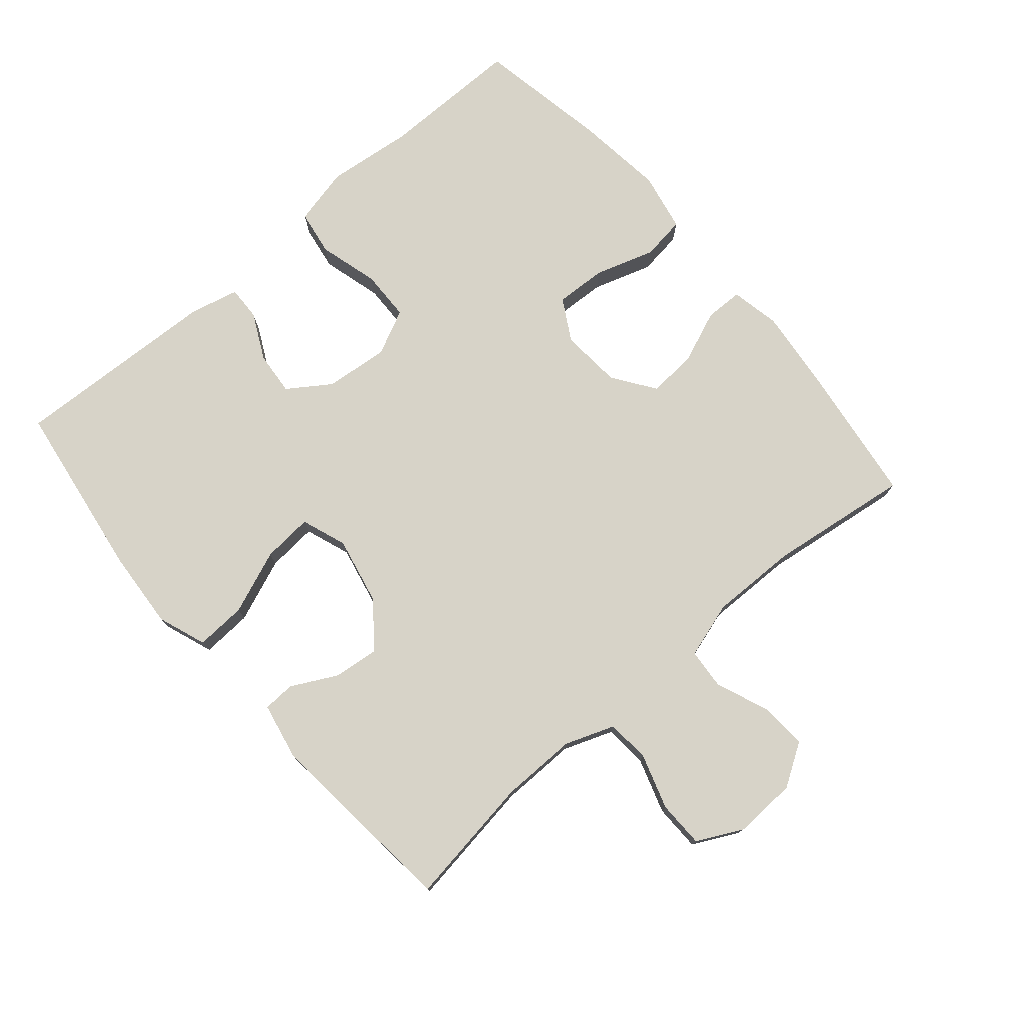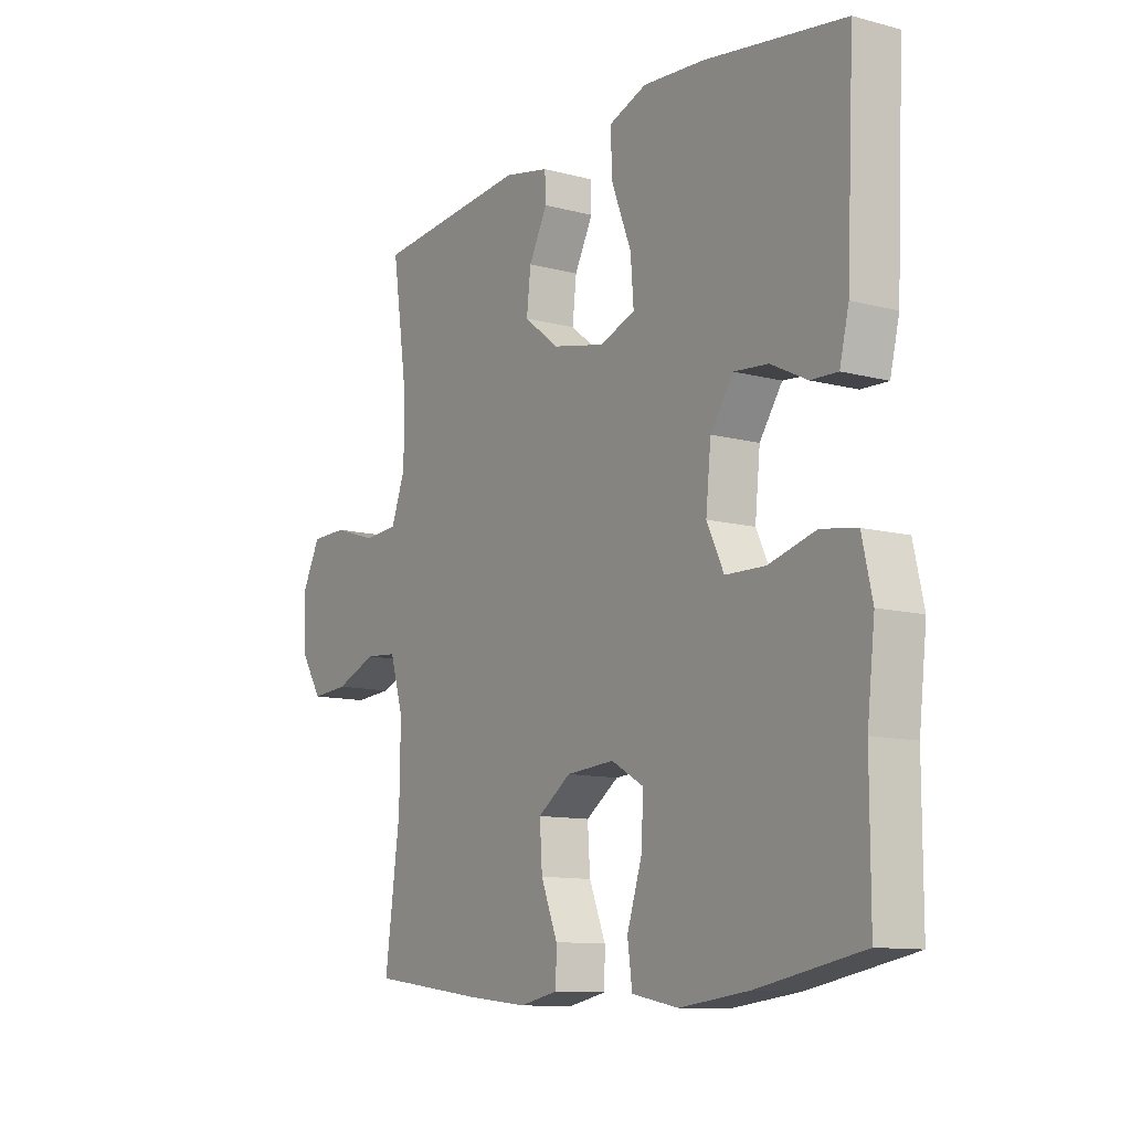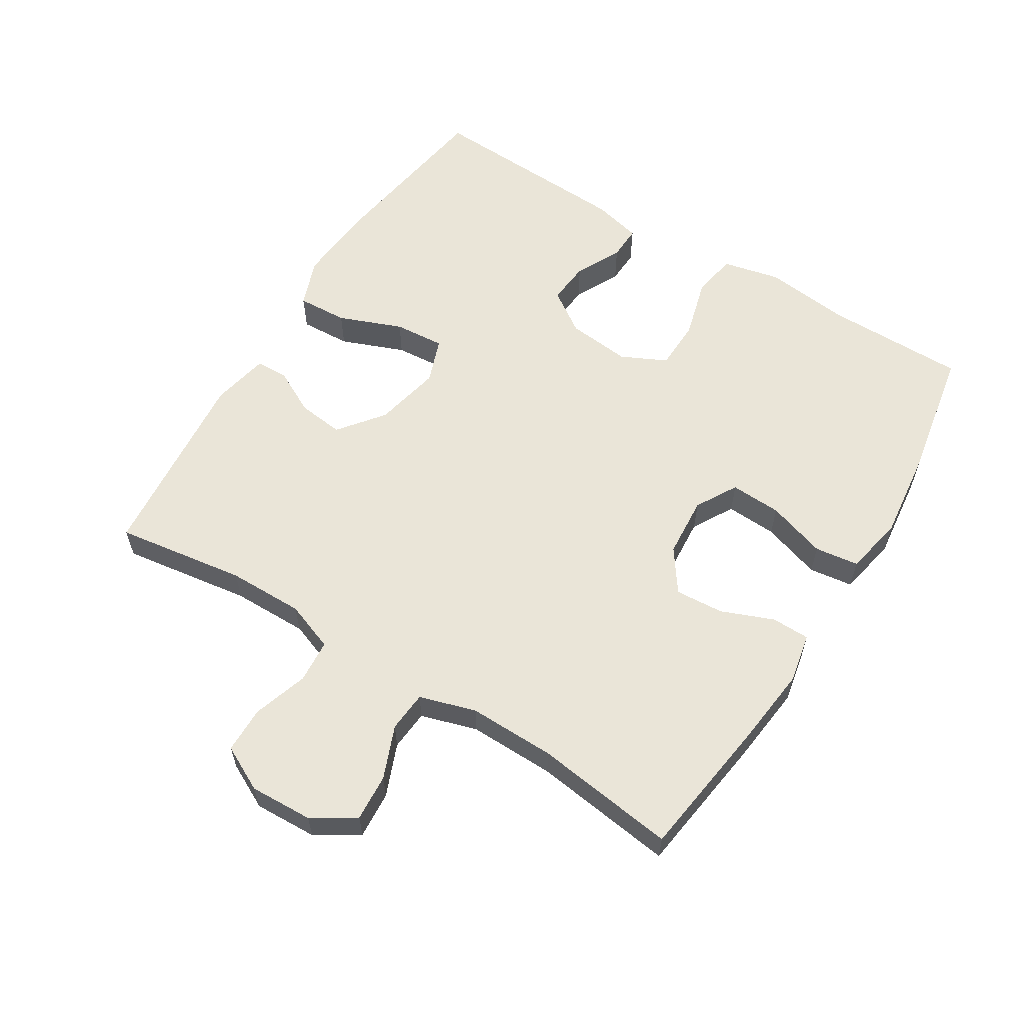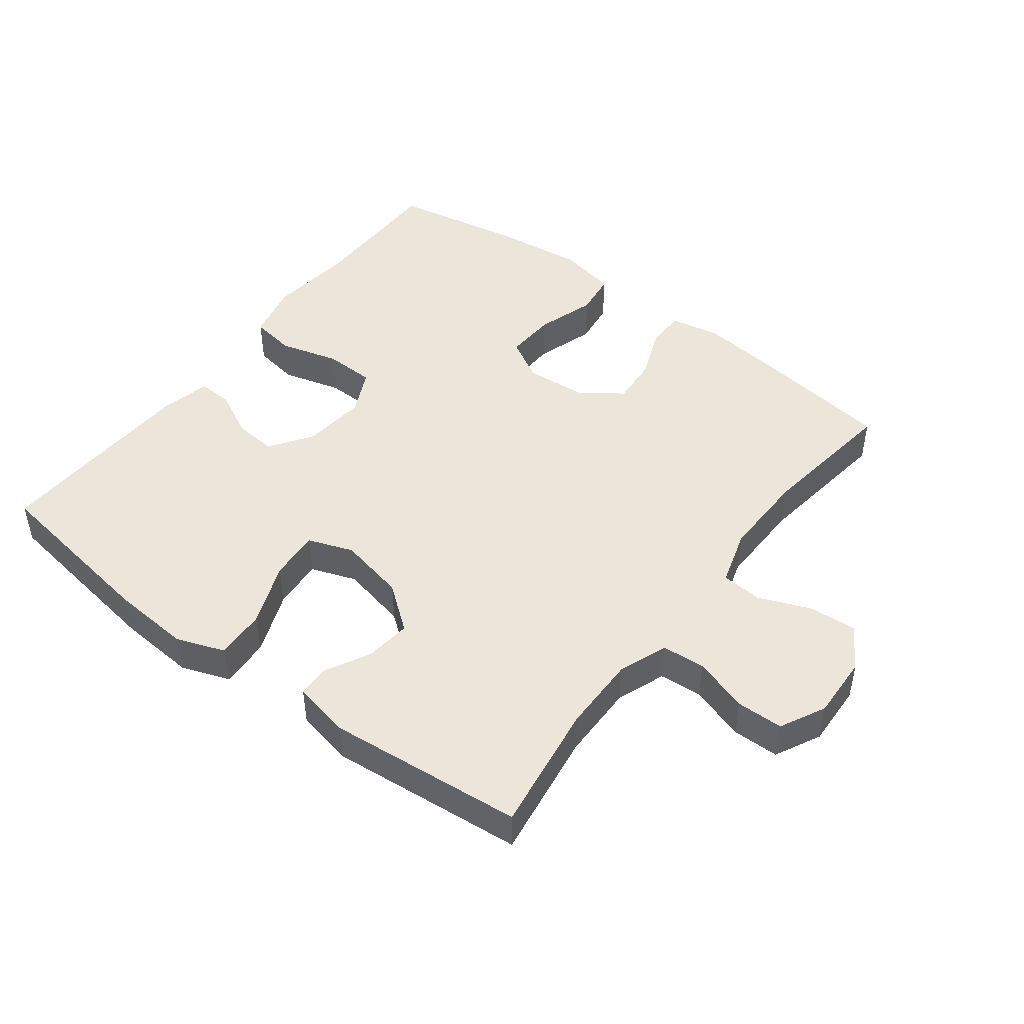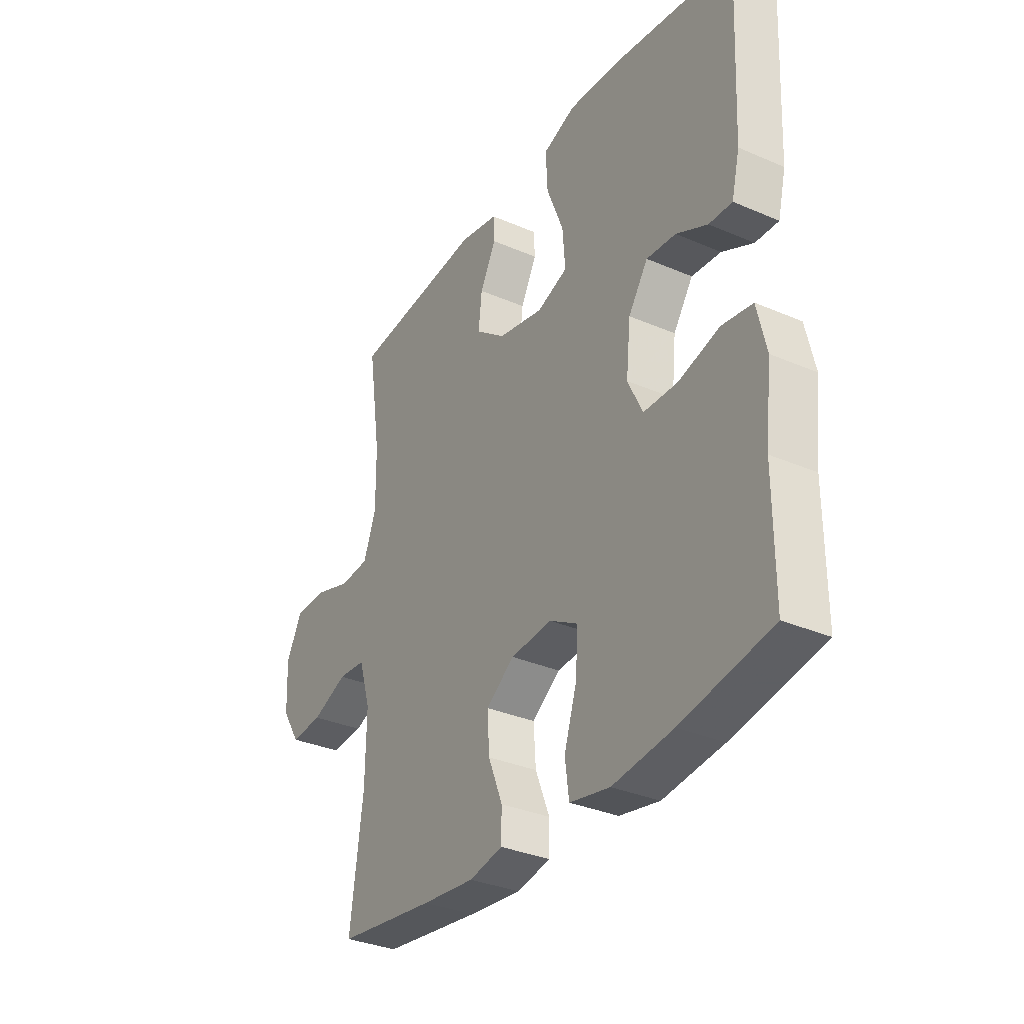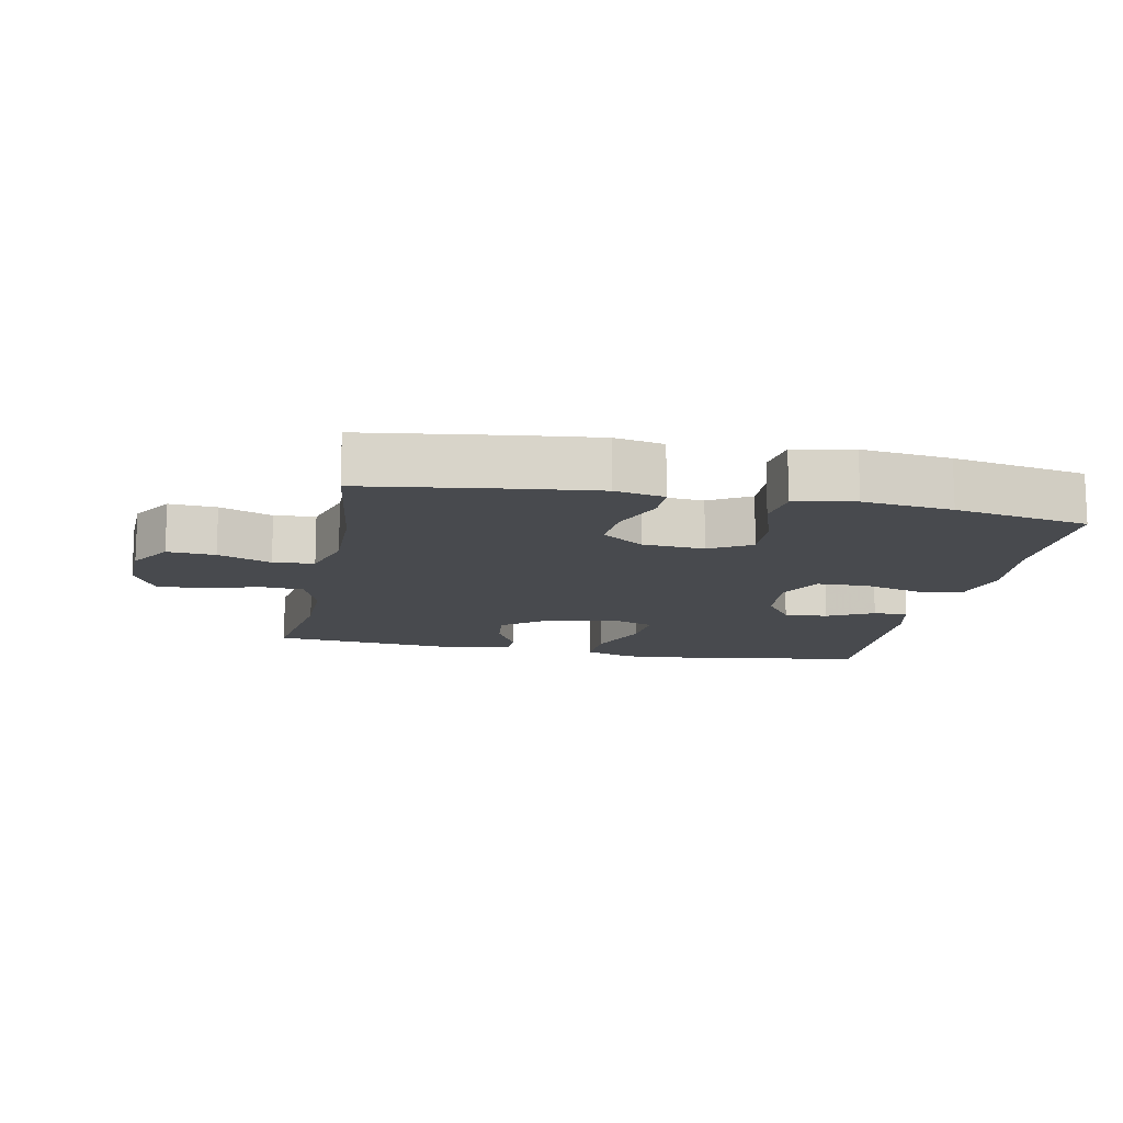
<metadata>
{"format":"obj","ext":"obj","renderer":"f3d","projection":"perspective","resolution":1024,"background":"white","views":[{"elev":76.5,"azim":49.3,"up":"+Y"},{"elev":-11.1,"azim":-123.2,"up":"+Z"},{"elev":59.5,"azim":121.8,"up":"+Y"},{"elev":46.7,"azim":37.2,"up":"+Y"},{"elev":-33.2,"azim":-120.7,"up":"+Z"},{"elev":-13.2,"azim":168.8,"up":"+Y"}]}
</metadata>
<code>
v 0.5 0.07 -0.5
v 0.28 0.07 -0.53
v 0.162 0.07 -0.543
v 0.087 0.07 -0.528
v 0.086 0.07 -0.47
v 0.118 0.07 -0.39
v 0.123 0.07 -0.316
v 0.059 0.07 -0.271
v -0.034 0.07 -0.264
v -0.097 0.07 -0.3
v -0.093 0.07 -0.378
v -0.064 0.07 -0.468
v -0.073 0.07 -0.535
v -0.163 0.07 -0.553
v -0.298 0.07 -0.537
v -0.5 0.07 -0.5
v -0.5 0.07 -0.285
v -0.515 0.07 -0.154
v -0.495 0.07 -0.066
v -0.426 0.07 -0.055
v -0.335 0.07 -0.08
v -0.258 0.07 -0.078
v -0.225 0.07 -0.009
v -0.235 0.07 0.088
v -0.279 0.07 0.152
v -0.345 0.07 0.146
v -0.415 0.07 0.111
v -0.467 0.07 0.109
v -0.485 0.07 0.183
v -0.5 0.07 0.5
v -0.229 0.07 0.541
v -0.109 0.07 0.55
v -0.035 0.07 0.523
v -0.039 0.07 0.446
v -0.077 0.07 0.349
v -0.083 0.07 0.272
v -0.014 0.07 0.247
v 0.088 0.07 0.269
v 0.156 0.07 0.322
v 0.148 0.07 0.392
v 0.112 0.07 0.461
v 0.114 0.07 0.51
v 0.202 0.07 0.528
v 0.5 0.07 0.5
v 0.471 0.07 0.302
v 0.47 0.07 0.186
v 0.498 0.07 0.111
v 0.564 0.07 0.106
v 0.648 0.07 0.133
v 0.719 0.07 0.132
v 0.754 0.07 0.063
v 0.75 0.07 -0.033
v 0.709 0.07 -0.098
v 0.637 0.07 -0.093
v 0.557 0.07 -0.061
v 0.495 0.07 -0.066
v 0.469 0.07 -0.152
v 0.471 0.07 -0.284
v 0.5 0 -0.5
v 0.28 0 -0.53
v 0.162 0 -0.543
v 0.087 0 -0.528
v 0.086 0 -0.47
v 0.118 0 -0.39
v 0.123 0 -0.316
v 0.059 0 -0.271
v -0.034 0 -0.264
v -0.097 0 -0.3
v -0.093 0 -0.378
v -0.064 0 -0.468
v -0.073 0 -0.535
v -0.163 0 -0.553
v -0.298 0 -0.537
v -0.5 0 -0.5
v -0.5 0 -0.285
v -0.515 0 -0.154
v -0.495 0 -0.066
v -0.426 0 -0.055
v -0.335 0 -0.08
v -0.258 0 -0.078
v -0.225 0 -0.009
v -0.235 0 0.088
v -0.279 0 0.152
v -0.345 0 0.146
v -0.415 0 0.111
v -0.467 0 0.109
v -0.485 0 0.183
v -0.5 0 0.5
v -0.229 0 0.541
v -0.109 0 0.55
v -0.035 0 0.523
v -0.039 0 0.446
v -0.077 0 0.349
v -0.083 0 0.272
v -0.014 0 0.247
v 0.088 0 0.269
v 0.156 0 0.322
v 0.148 0 0.392
v 0.112 0 0.461
v 0.114 0 0.51
v 0.202 0 0.528
v 0.5 0 0.5
v 0.471 0 0.302
v 0.47 0 0.186
v 0.498 0 0.111
v 0.564 0 0.106
v 0.648 0 0.133
v 0.719 0 0.132
v 0.754 0 0.063
v 0.75 0 -0.033
v 0.709 0 -0.098
v 0.637 0 -0.093
v 0.557 0 -0.061
v 0.495 0 -0.066
v 0.469 0 -0.152
v 0.471 0 -0.284
f 53 54 55
f 52 53 55
f 51 52 55
f 50 51 55
f 49 50 55
f 48 49 55
f 47 48 55 56
f 46 47 56 57
f 43 44 45
f 42 43 45
f 41 42 45
f 40 41 45
f 39 40 45 46
f 38 39 46 57
f 33 34 35
f 32 33 35
f 31 32 35
f 30 31 35
f 29 30 35
f 28 29 35
f 27 28 35
f 26 27 35
f 25 26 35 36
f 24 25 36 37
f 19 20 21
f 18 19 21
f 17 18 21
f 17 21 22
f 16 17 22
f 15 16 22
f 14 15 22
f 13 14 22
f 12 13 22
f 11 12 22
f 10 11 22 23
f 4 5 6
f 3 4 6
f 2 3 6
f 1 2 6
f 58 1 6
f 58 6 7
f 57 58 7 8
f 38 57 8 9
f 24 37 38
f 23 24 38
f 10 23 38
f 9 10 38
f 113 112 111
f 113 111 110
f 113 110 109
f 113 109 108
f 113 108 107
f 113 107 106
f 114 113 106 105
f 115 114 105 104
f 103 102 101
f 103 101 100
f 103 100 99
f 103 99 98
f 104 103 98 97
f 115 104 97 96
f 93 92 91
f 93 91 90
f 93 90 89
f 93 89 88
f 93 88 87
f 93 87 86
f 93 86 85
f 93 85 84
f 94 93 84 83
f 95 94 83 82
f 79 78 77
f 79 77 76
f 79 76 75
f 80 79 75
f 80 75 74
f 80 74 73
f 80 73 72
f 80 72 71
f 80 71 70
f 80 70 69
f 81 80 69 68
f 64 63 62
f 64 62 61
f 64 61 60
f 64 60 59
f 64 59 116
f 65 64 116
f 66 65 116 115
f 67 66 115 96
f 96 95 82
f 96 82 81
f 96 81 68
f 96 68 67
f 1 59 60 2
f 2 60 61 3
f 3 61 62 4
f 4 62 63 5
f 5 63 64 6
f 6 64 65 7
f 7 65 66 8
f 8 66 67 9
f 9 67 68 10
f 10 68 69 11
f 11 69 70 12
f 12 70 71 13
f 13 71 72 14
f 14 72 73 15
f 15 73 74 16
f 16 74 75 17
f 17 75 76 18
f 18 76 77 19
f 19 77 78 20
f 20 78 79 21
f 21 79 80 22
f 22 80 81 23
f 23 81 82 24
f 24 82 83 25
f 25 83 84 26
f 26 84 85 27
f 27 85 86 28
f 28 86 87 29
f 29 87 88 30
f 30 88 89 31
f 31 89 90 32
f 32 90 91 33
f 33 91 92 34
f 34 92 93 35
f 35 93 94 36
f 36 94 95 37
f 37 95 96 38
f 38 96 97 39
f 39 97 98 40
f 40 98 99 41
f 41 99 100 42
f 42 100 101 43
f 43 101 102 44
f 44 102 103 45
f 45 103 104 46
f 46 104 105 47
f 47 105 106 48
f 48 106 107 49
f 49 107 108 50
f 50 108 109 51
f 51 109 110 52
f 52 110 111 53
f 53 111 112 54
f 54 112 113 55
f 55 113 114 56
f 56 114 115 57
f 57 115 116 58
f 58 116 59 1

</code>
